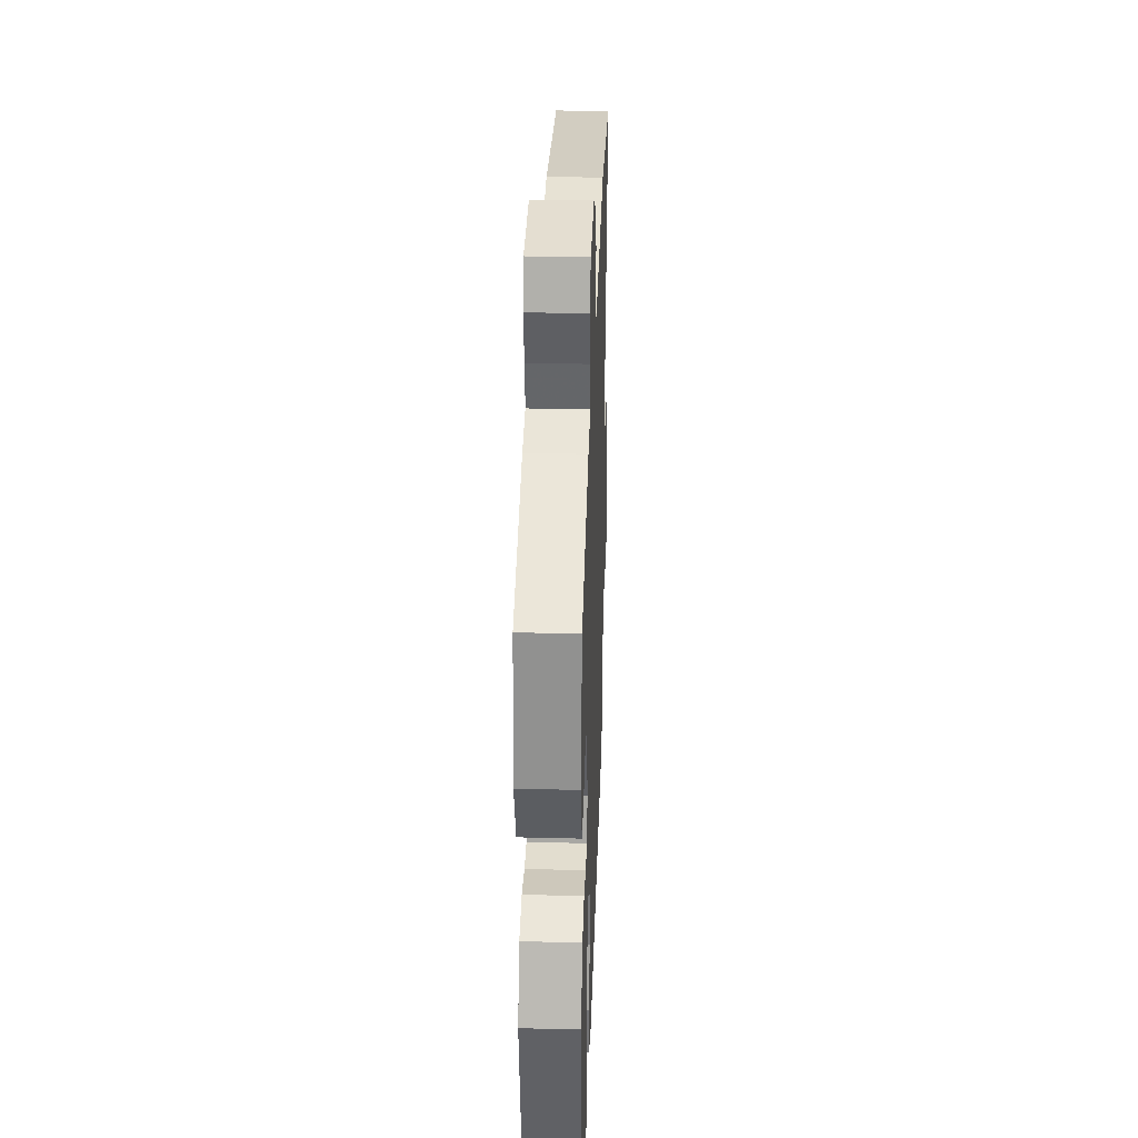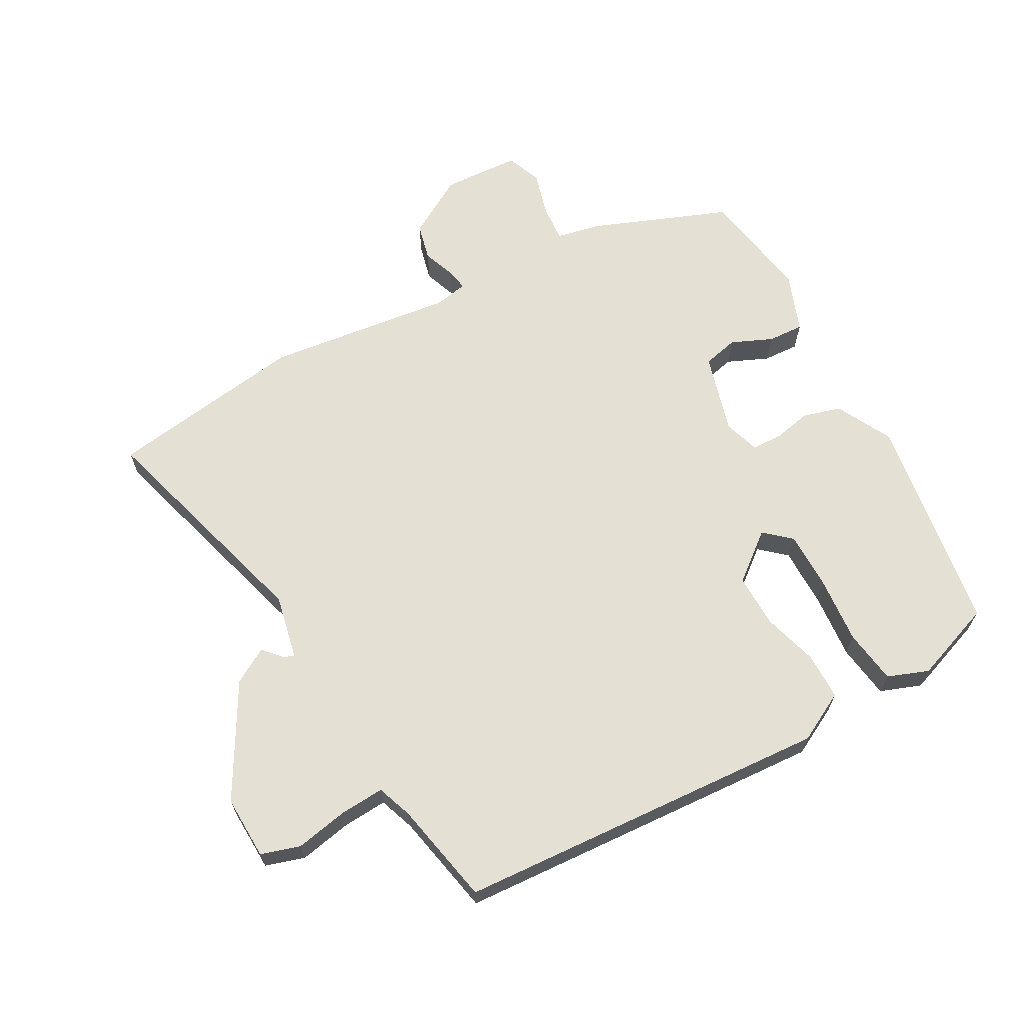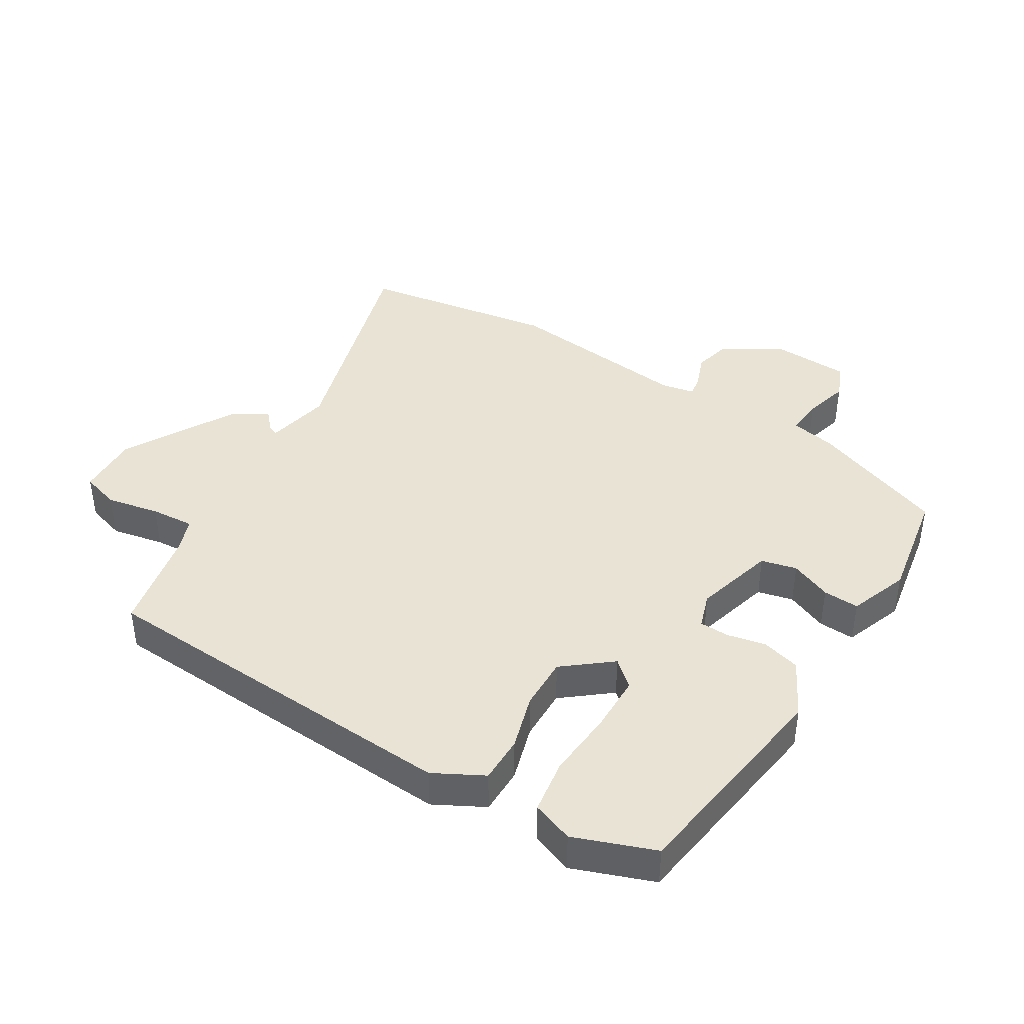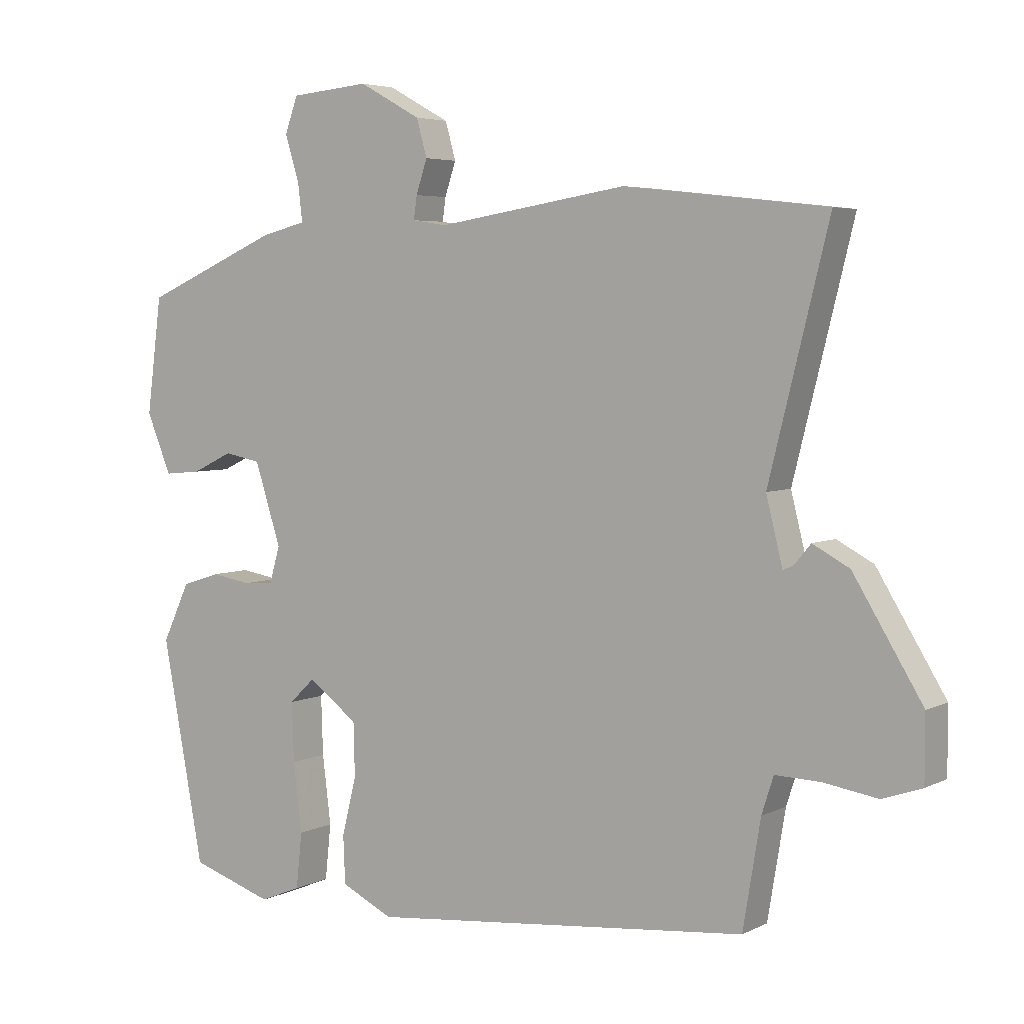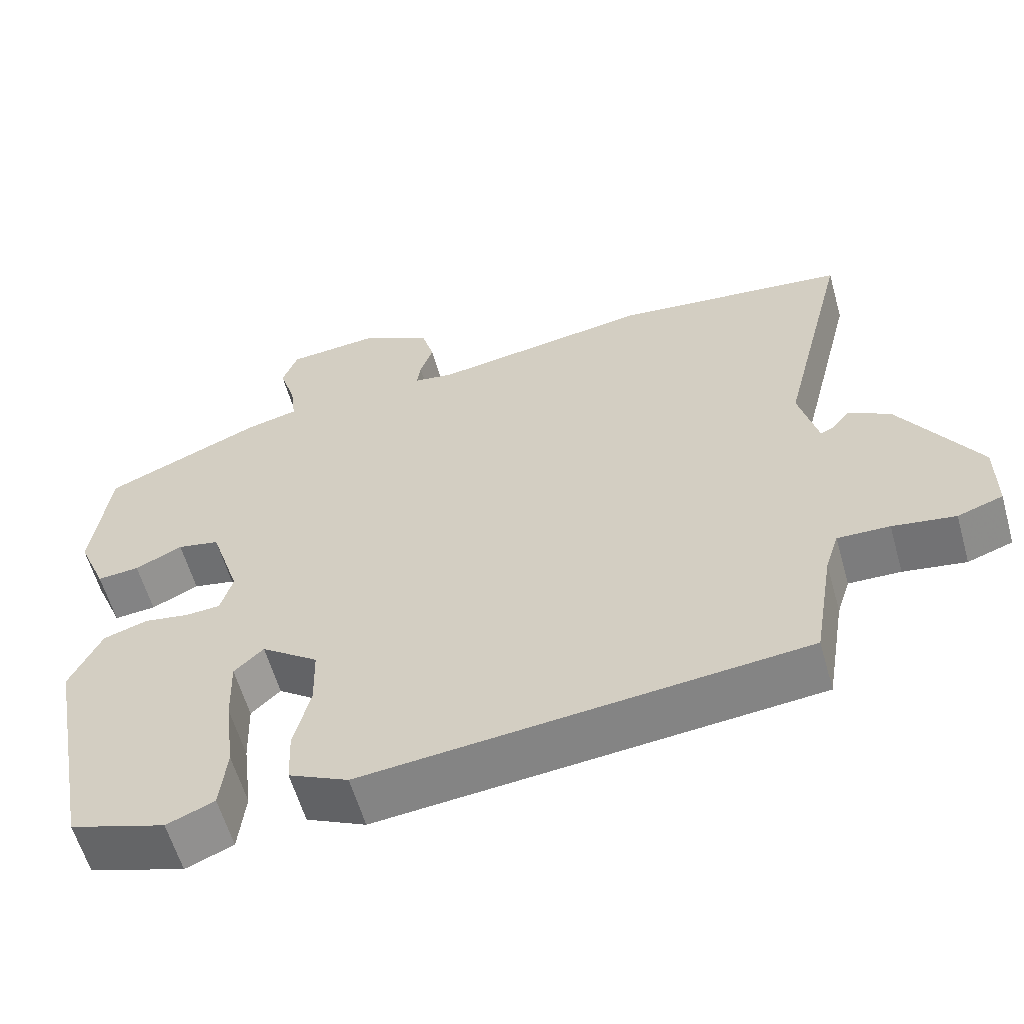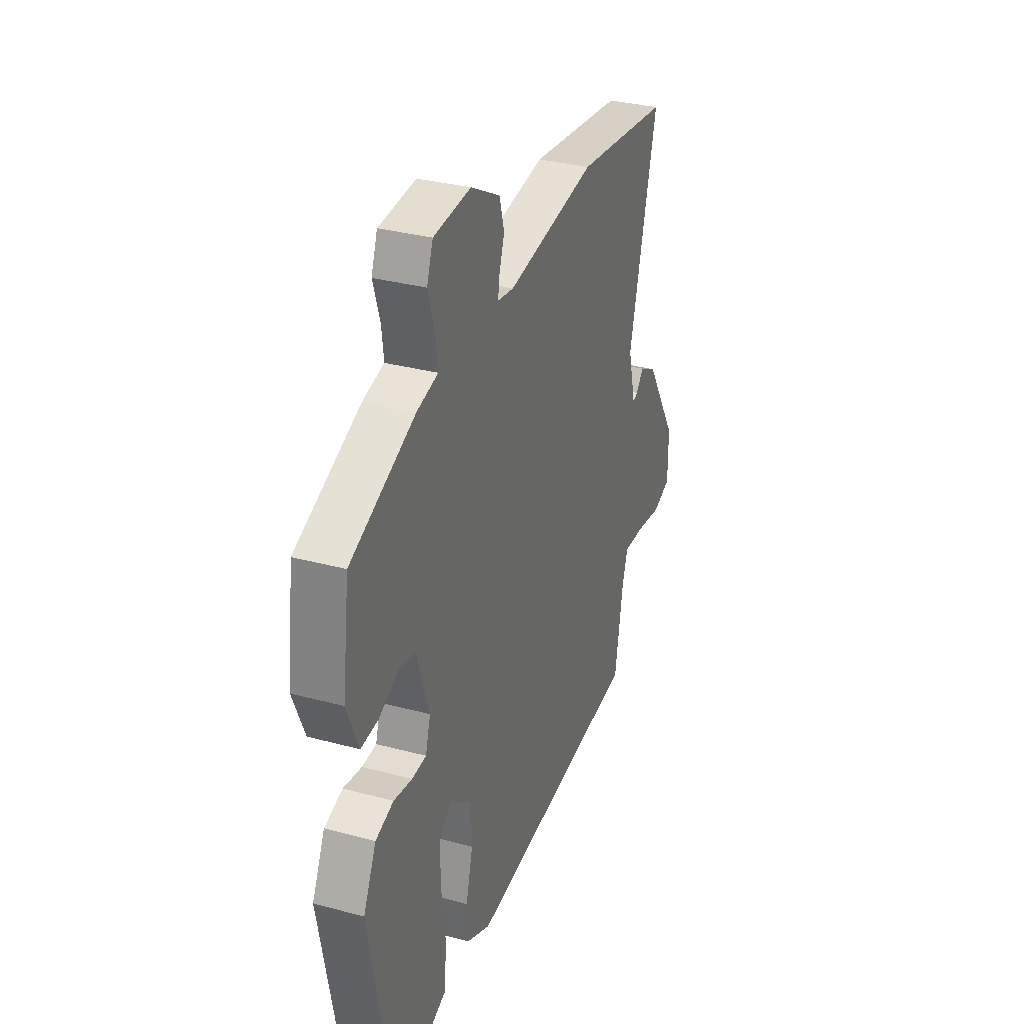
<metadata>
{"format":"obj","ext":"obj","renderer":"f3d","projection":"perspective","resolution":1024,"background":"white","views":[{"elev":31.2,"azim":-88.0,"up":"+Z"},{"elev":65.4,"azim":149.1,"up":"+Y"},{"elev":41.3,"azim":-150.9,"up":"+Y"},{"elev":4.7,"azim":33.8,"up":"+Z"},{"elev":-59.4,"azim":15.8,"up":"+Z"},{"elev":32.4,"azim":-69.4,"up":"+Z"}]}
</metadata>
<code>
v 0.3 0.07 0.523
v 0.609 0.07 0.488
v 0.518 0.07 0.124
v 0.543 0.07 0.024
v 0.559 0.07 0.031
v 0.584 0.07 0.061
v 0.64 0.07 0.031
v 0.745 0.07 -0.14
v 0.745 0.07 -0.239
v 0.685 0.07 -0.26
v 0.602 0.07 -0.247
v 0.533 0.07 -0.245
v 0.515 0.07 -0.301
v 0.488 0.07 -0.463
v -0.094 0.07 -0.521
v -0.173 0.07 -0.483
v -0.176 0.07 -0.41
v -0.154 0.07 -0.322
v -0.156 0.07 -0.24
v -0.232 0.07 -0.184
v -0.271 0.07 -0.221
v -0.268 0.07 -0.311
v -0.255 0.07 -0.416
v -0.264 0.07 -0.501
v -0.327 0.07 -0.527
v -0.454 0.07 -0.486
v -0.518 0.07 -0.147
v -0.476 0.07 -0.058
v -0.417 0.07 -0.039
v -0.357 0.07 -0.049
v -0.31 0.07 -0.046
v -0.294 0.07 0.01
v -0.334 0.07 0.134
v -0.39 0.07 0.145
v -0.453 0.07 0.115
v -0.509 0.07 0.11
v -0.547 0.07 0.201
v -0.524 0.07 0.378
v -0.314 0.07 0.469
v -0.245 0.07 0.486
v -0.252 0.07 0.544
v -0.274 0.07 0.614
v -0.254 0.07 0.669
v -0.133 0.07 0.68
v -0.038 0.07 0.628
v -0.022 0.07 0.571
v -0.039 0.07 0.52
v -0.044 0.07 0.485
v 0.009 0.07 0.477
v 0.3 0 0.523
v 0.609 0 0.488
v 0.518 0 0.124
v 0.543 0 0.024
v 0.559 0 0.031
v 0.584 0 0.061
v 0.64 0 0.031
v 0.745 0 -0.14
v 0.745 0 -0.239
v 0.685 0 -0.26
v 0.602 0 -0.247
v 0.533 0 -0.245
v 0.515 0 -0.301
v 0.488 0 -0.463
v -0.094 0 -0.521
v -0.173 0 -0.483
v -0.176 0 -0.41
v -0.154 0 -0.322
v -0.156 0 -0.24
v -0.232 0 -0.184
v -0.271 0 -0.221
v -0.268 0 -0.311
v -0.255 0 -0.416
v -0.264 0 -0.501
v -0.327 0 -0.527
v -0.454 0 -0.486
v -0.518 0 -0.147
v -0.476 0 -0.058
v -0.417 0 -0.039
v -0.357 0 -0.049
v -0.31 0 -0.046
v -0.294 0 0.01
v -0.334 0 0.134
v -0.39 0 0.145
v -0.453 0 0.115
v -0.509 0 0.11
v -0.547 0 0.201
v -0.524 0 0.378
v -0.314 0 0.469
v -0.245 0 0.486
v -0.252 0 0.544
v -0.274 0 0.614
v -0.254 0 0.669
v -0.133 0 0.68
v -0.038 0 0.628
v -0.022 0 0.571
v -0.039 0 0.52
v -0.044 0 0.485
v 0.009 0 0.477
f 44 45 46 47
f 44 47 48
f 41 42 43 44
f 40 41 44 48
f 39 40 48 49
f 37 38 39 49
f 34 35 36 37
f 33 34 37 49
f 27 28 29 30
f 27 30 31
f 26 27 31
f 25 26 31
f 22 23 24 25
f 21 22 25 31
f 20 21 31 32
f 15 16 17 18
f 13 14 15 18
f 12 13 18 19
f 8 9 10 11
f 8 11 12
f 5 6 7 8
f 4 5 8 12
f 3 4 12 19
f 32 33 49 1
f 3 19 20 32
f 1 2 3 32
f 96 95 94 93
f 97 96 93
f 93 92 91 90
f 97 93 90 89
f 98 97 89 88
f 98 88 87 86
f 86 85 84 83
f 98 86 83 82
f 79 78 77 76
f 80 79 76
f 80 76 75
f 80 75 74
f 74 73 72 71
f 80 74 71 70
f 81 80 70 69
f 67 66 65 64
f 67 64 63 62
f 68 67 62 61
f 60 59 58 57
f 61 60 57
f 57 56 55 54
f 61 57 54 53
f 68 61 53 52
f 50 98 82 81
f 81 69 68 52
f 81 52 51 50
f 1 50 51 2
f 2 51 52 3
f 3 52 53 4
f 4 53 54 5
f 5 54 55 6
f 6 55 56 7
f 7 56 57 8
f 8 57 58 9
f 9 58 59 10
f 10 59 60 11
f 11 60 61 12
f 12 61 62 13
f 13 62 63 14
f 14 63 64 15
f 15 64 65 16
f 16 65 66 17
f 17 66 67 18
f 18 67 68 19
f 19 68 69 20
f 20 69 70 21
f 21 70 71 22
f 22 71 72 23
f 23 72 73 24
f 24 73 74 25
f 25 74 75 26
f 26 75 76 27
f 27 76 77 28
f 28 77 78 29
f 29 78 79 30
f 30 79 80 31
f 31 80 81 32
f 32 81 82 33
f 33 82 83 34
f 34 83 84 35
f 35 84 85 36
f 36 85 86 37
f 37 86 87 38
f 38 87 88 39
f 39 88 89 40
f 40 89 90 41
f 41 90 91 42
f 42 91 92 43
f 43 92 93 44
f 44 93 94 45
f 45 94 95 46
f 46 95 96 47
f 47 96 97 48
f 48 97 98 49
f 49 98 50 1

</code>
